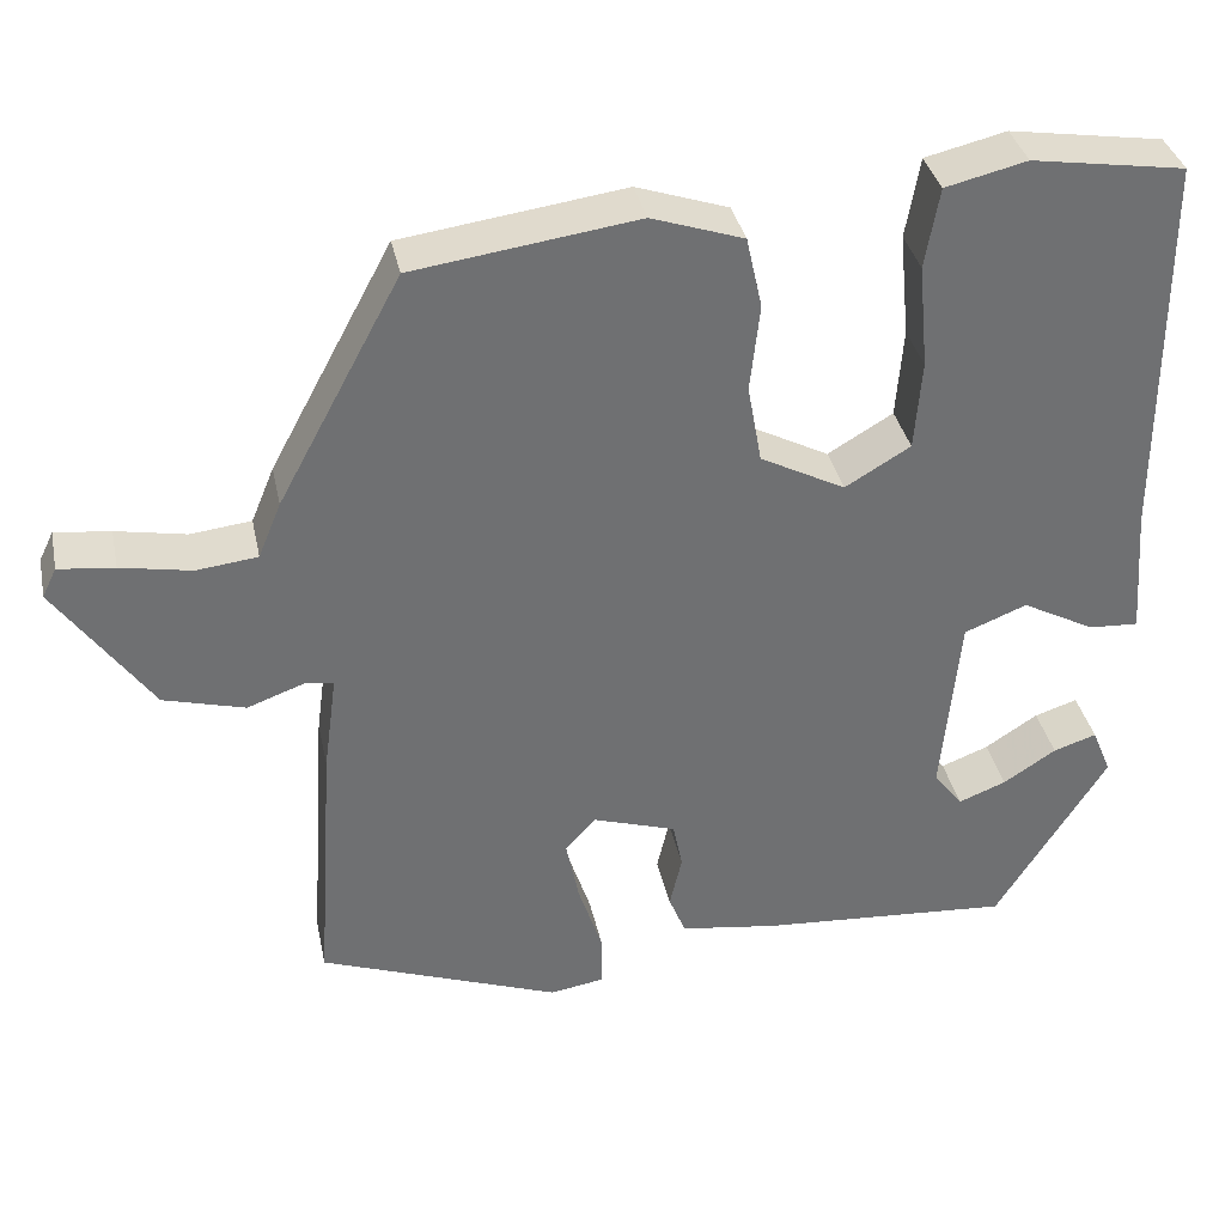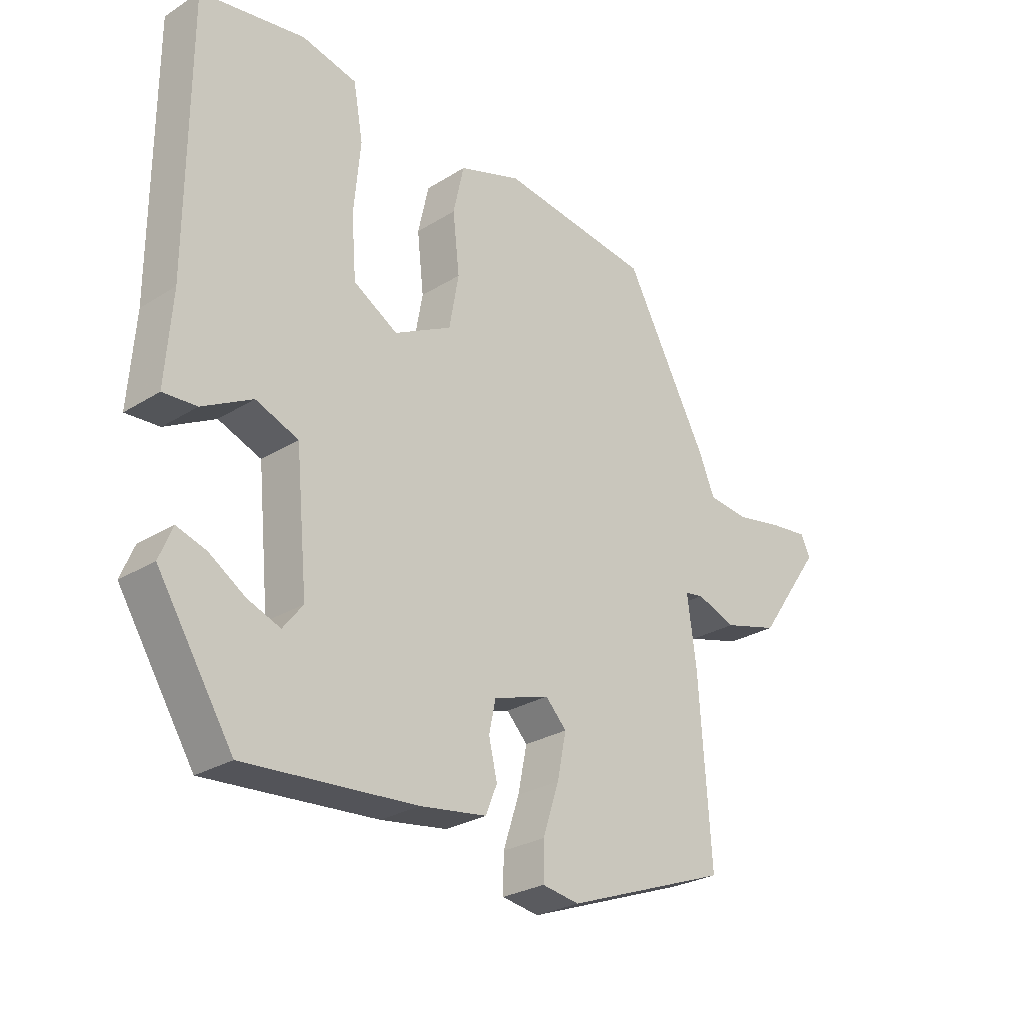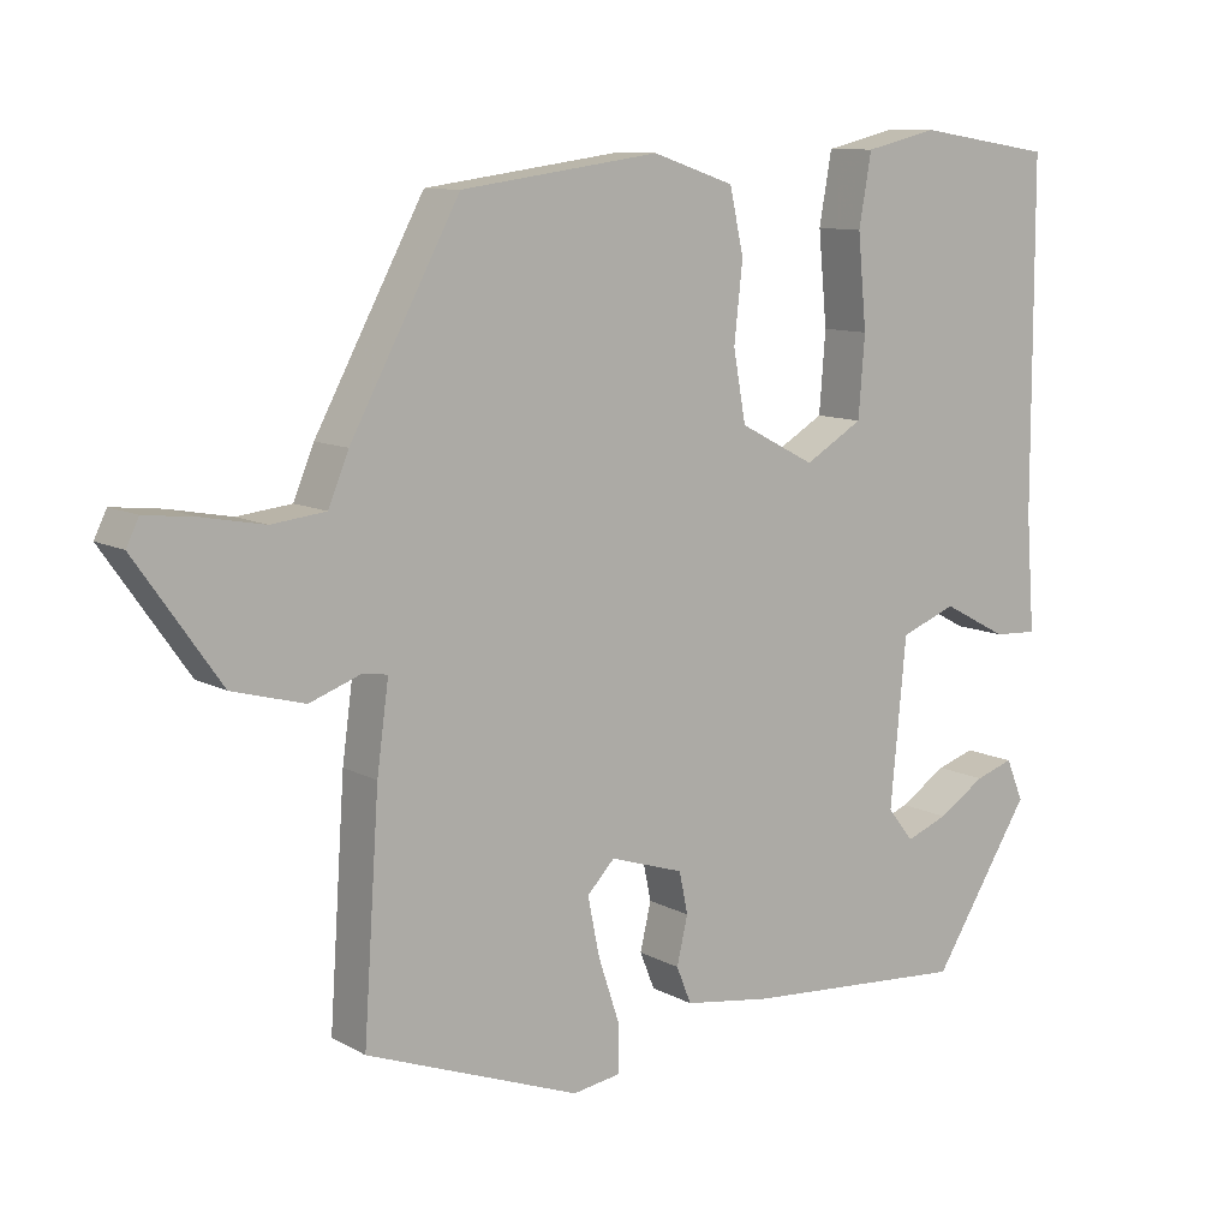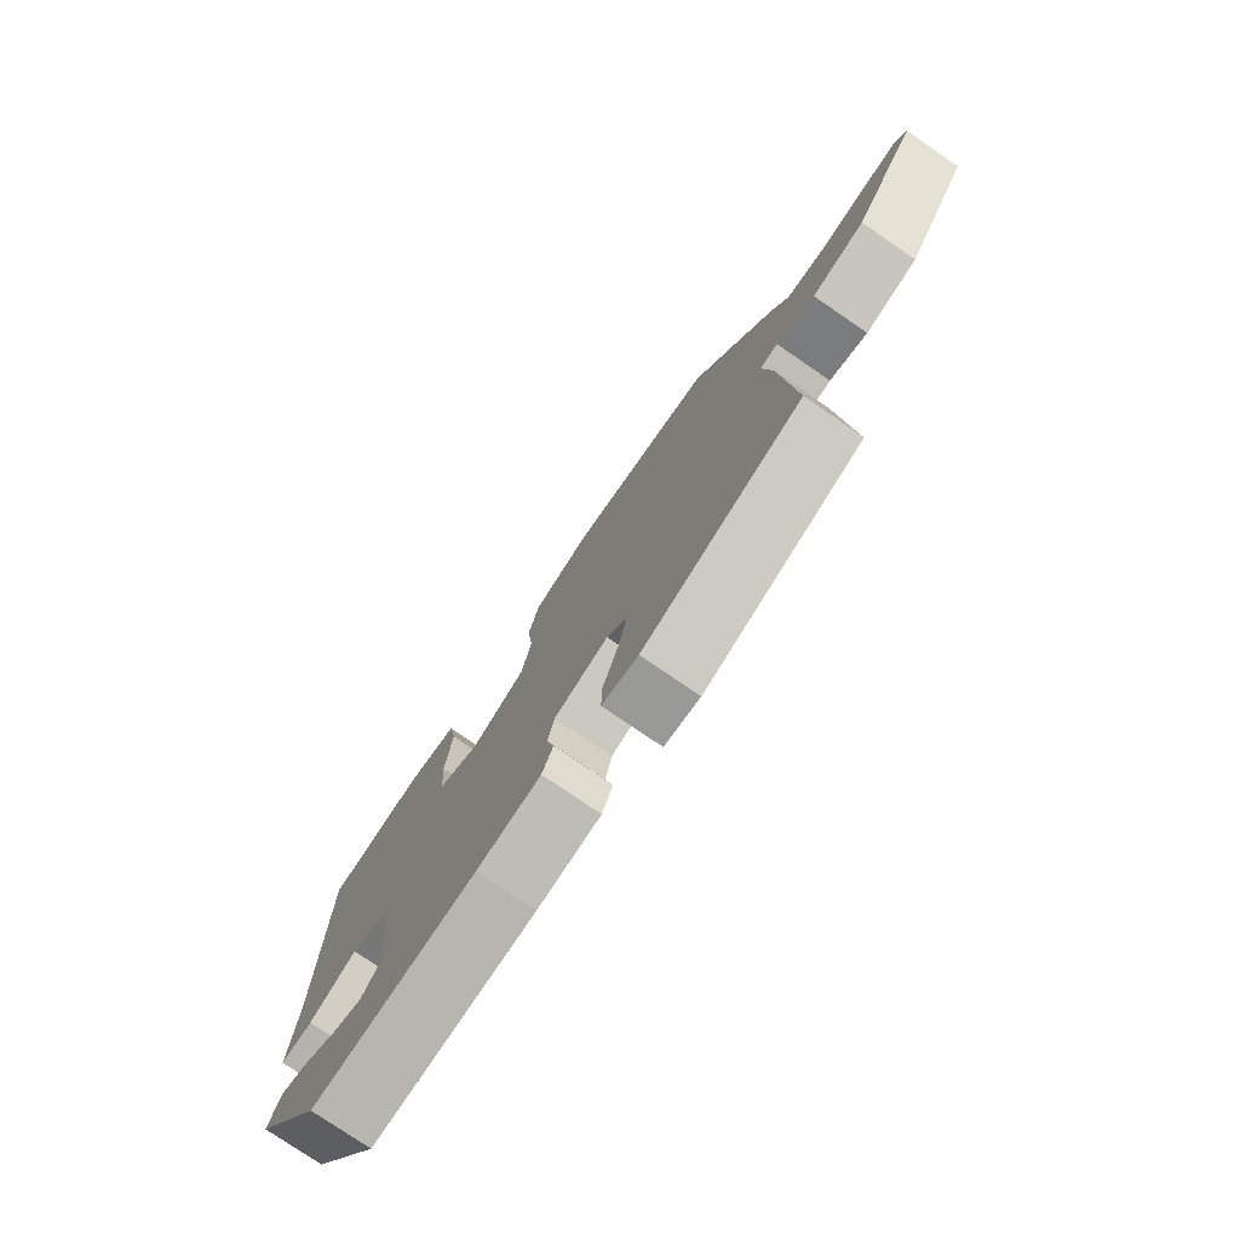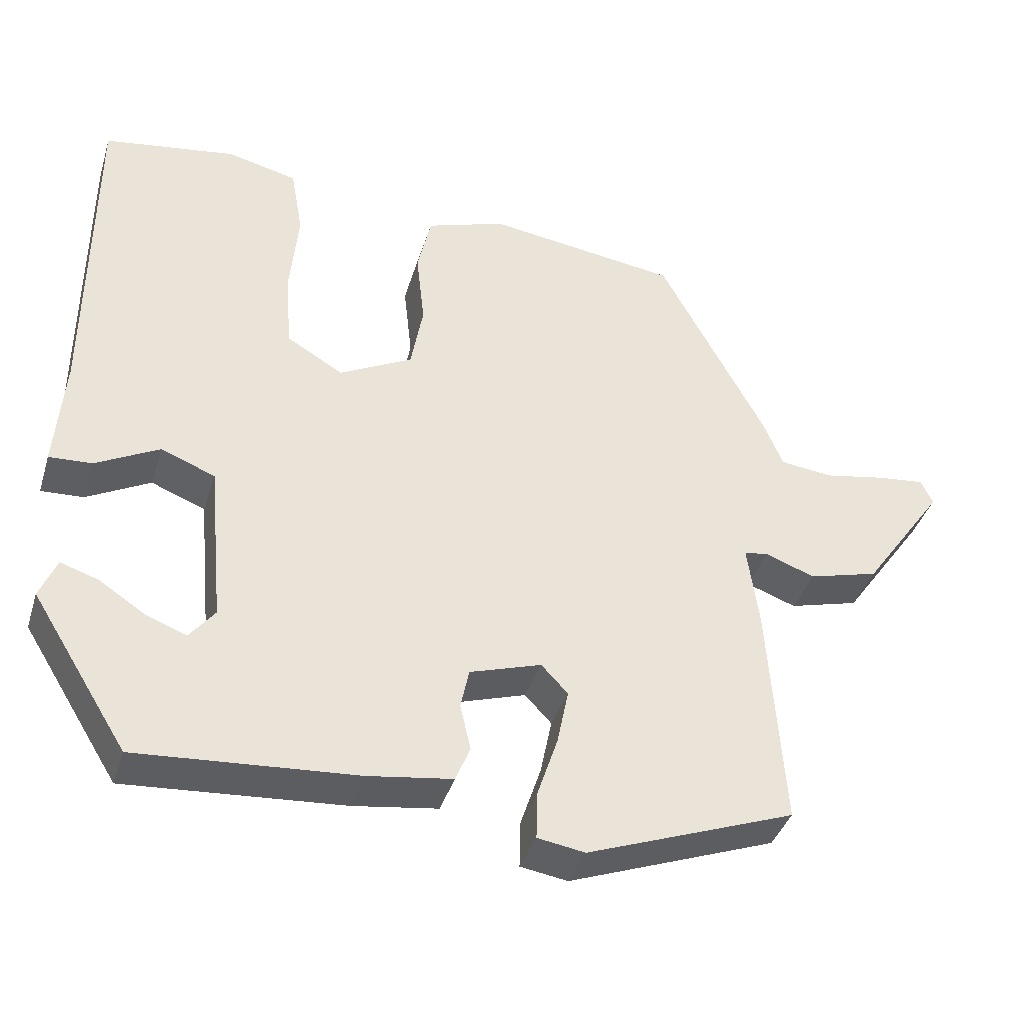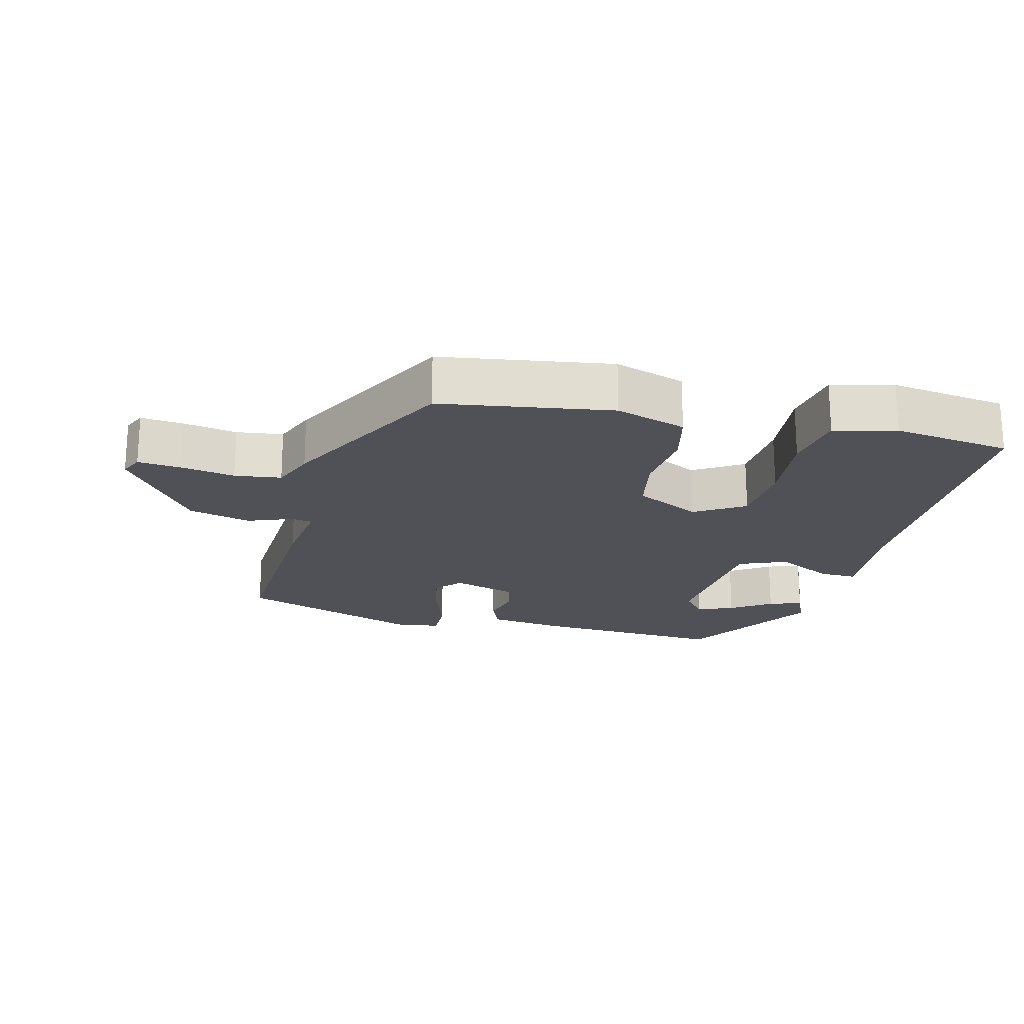
<metadata>
{"format":"obj","ext":"obj","renderer":"f3d","projection":"perspective","resolution":1024,"background":"white","views":[{"elev":35.6,"azim":-11.8,"up":"+Z"},{"elev":-26.9,"azim":134.1,"up":"+Z"},{"elev":10.2,"azim":-36.4,"up":"+Z"},{"elev":-77.3,"azim":-124.4,"up":"+Z"},{"elev":-39.0,"azim":163.3,"up":"+Z"},{"elev":-20.5,"azim":-13.3,"up":"+Y"}]}
</metadata>
<code>
v -0.483 0.07 -0.435
v -0.463 0.07 -0.138
v -0.448 0.07 -0.027
v -0.479 0.07 -0.022
v -0.545 0.07 -0.046
v -0.637 0.07 -0.021
v -0.745 0.07 0.132
v -0.729 0.07 0.165
v -0.666 0.07 0.158
v -0.586 0.07 0.143
v -0.517 0.07 0.151
v -0.491 0.07 0.214
v -0.352 0.07 0.472
v -0.099 0.07 0.507
v 0.005 0.07 0.472
v 0.023 0.07 0.391
v 0.012 0.07 0.292
v 0.028 0.07 0.203
v 0.124 0.07 0.153
v 0.198 0.07 0.197
v 0.206 0.07 0.299
v 0.195 0.07 0.417
v 0.211 0.07 0.508
v 0.303 0.07 0.53
v 0.477 0.07 0.503
v 0.478 0.07 0.063
v 0.489 0.07 -0.085
v 0.433 0.07 -0.082
v 0.35 0.07 -0.038
v 0.279 0.07 -0.066
v 0.259 0.07 -0.278
v 0.292 0.07 -0.32
v 0.346 0.07 -0.299
v 0.406 0.07 -0.26
v 0.455 0.07 -0.244
v 0.477 0.07 -0.297
v 0.351 0.07 -0.498
v 0.065 0.07 -0.478
v -0.046 0.07 -0.462
v -0.065 0.07 -0.415
v -0.051 0.07 -0.355
v -0.062 0.07 -0.302
v -0.156 0.07 -0.272
v -0.191 0.07 -0.309
v -0.176 0.07 -0.383
v -0.149 0.07 -0.465
v -0.148 0.07 -0.526
v -0.21 0.07 -0.536
v -0.483 0 -0.435
v -0.463 0 -0.138
v -0.448 0 -0.027
v -0.479 0 -0.022
v -0.545 0 -0.046
v -0.637 0 -0.021
v -0.745 0 0.132
v -0.729 0 0.165
v -0.666 0 0.158
v -0.586 0 0.143
v -0.517 0 0.151
v -0.491 0 0.214
v -0.352 0 0.472
v -0.099 0 0.507
v 0.005 0 0.472
v 0.023 0 0.391
v 0.012 0 0.292
v 0.028 0 0.203
v 0.124 0 0.153
v 0.198 0 0.197
v 0.206 0 0.299
v 0.195 0 0.417
v 0.211 0 0.508
v 0.303 0 0.53
v 0.477 0 0.503
v 0.478 0 0.063
v 0.489 0 -0.085
v 0.433 0 -0.082
v 0.35 0 -0.038
v 0.279 0 -0.066
v 0.259 0 -0.278
v 0.292 0 -0.32
v 0.346 0 -0.299
v 0.406 0 -0.26
v 0.455 0 -0.244
v 0.477 0 -0.297
v 0.351 0 -0.498
v 0.065 0 -0.478
v -0.046 0 -0.462
v -0.065 0 -0.415
v -0.051 0 -0.355
v -0.062 0 -0.302
v -0.156 0 -0.272
v -0.191 0 -0.309
v -0.176 0 -0.383
v -0.149 0 -0.465
v -0.148 0 -0.526
v -0.21 0 -0.536
f 1 2 3
f 48 1 3
f 47 48 3
f 46 47 3
f 45 46 3
f 44 45 3
f 43 44 3
f 42 43 3
f 39 40 41
f 38 39 41
f 37 38 41
f 37 41 42
f 35 36 37
f 34 35 37
f 33 34 37
f 32 33 37
f 37 42 3
f 32 37 3
f 31 32 3
f 26 27 28 29
f 26 29 30
f 25 26 30
f 24 25 30
f 23 24 30
f 22 23 30
f 21 22 30
f 20 21 30 31
f 15 16 17
f 14 15 17
f 13 14 17
f 12 13 17
f 11 12 17
f 11 17 18
f 10 11 18 19
f 8 9 10
f 7 8 10
f 6 7 10
f 5 6 10
f 4 5 10
f 3 4 10 19
f 19 20 31
f 3 19 31
f 51 50 49
f 51 49 96
f 51 96 95
f 51 95 94
f 51 94 93
f 51 93 92
f 51 92 91
f 51 91 90
f 89 88 87
f 89 87 86
f 89 86 85
f 90 89 85
f 85 84 83
f 85 83 82
f 85 82 81
f 85 81 80
f 51 90 85
f 51 85 80
f 51 80 79
f 77 76 75 74
f 78 77 74
f 78 74 73
f 78 73 72
f 78 72 71
f 78 71 70
f 78 70 69
f 79 78 69 68
f 65 64 63
f 65 63 62
f 65 62 61
f 65 61 60
f 65 60 59
f 66 65 59
f 67 66 59 58
f 58 57 56
f 58 56 55
f 58 55 54
f 58 54 53
f 58 53 52
f 67 58 52 51
f 79 68 67
f 79 67 51
f 1 49 50 2
f 2 50 51 3
f 3 51 52 4
f 4 52 53 5
f 5 53 54 6
f 6 54 55 7
f 7 55 56 8
f 8 56 57 9
f 9 57 58 10
f 10 58 59 11
f 11 59 60 12
f 12 60 61 13
f 13 61 62 14
f 14 62 63 15
f 15 63 64 16
f 16 64 65 17
f 17 65 66 18
f 18 66 67 19
f 19 67 68 20
f 20 68 69 21
f 21 69 70 22
f 22 70 71 23
f 23 71 72 24
f 24 72 73 25
f 25 73 74 26
f 26 74 75 27
f 27 75 76 28
f 28 76 77 29
f 29 77 78 30
f 30 78 79 31
f 31 79 80 32
f 32 80 81 33
f 33 81 82 34
f 34 82 83 35
f 35 83 84 36
f 36 84 85 37
f 37 85 86 38
f 38 86 87 39
f 39 87 88 40
f 40 88 89 41
f 41 89 90 42
f 42 90 91 43
f 43 91 92 44
f 44 92 93 45
f 45 93 94 46
f 46 94 95 47
f 47 95 96 48
f 48 96 49 1

</code>
